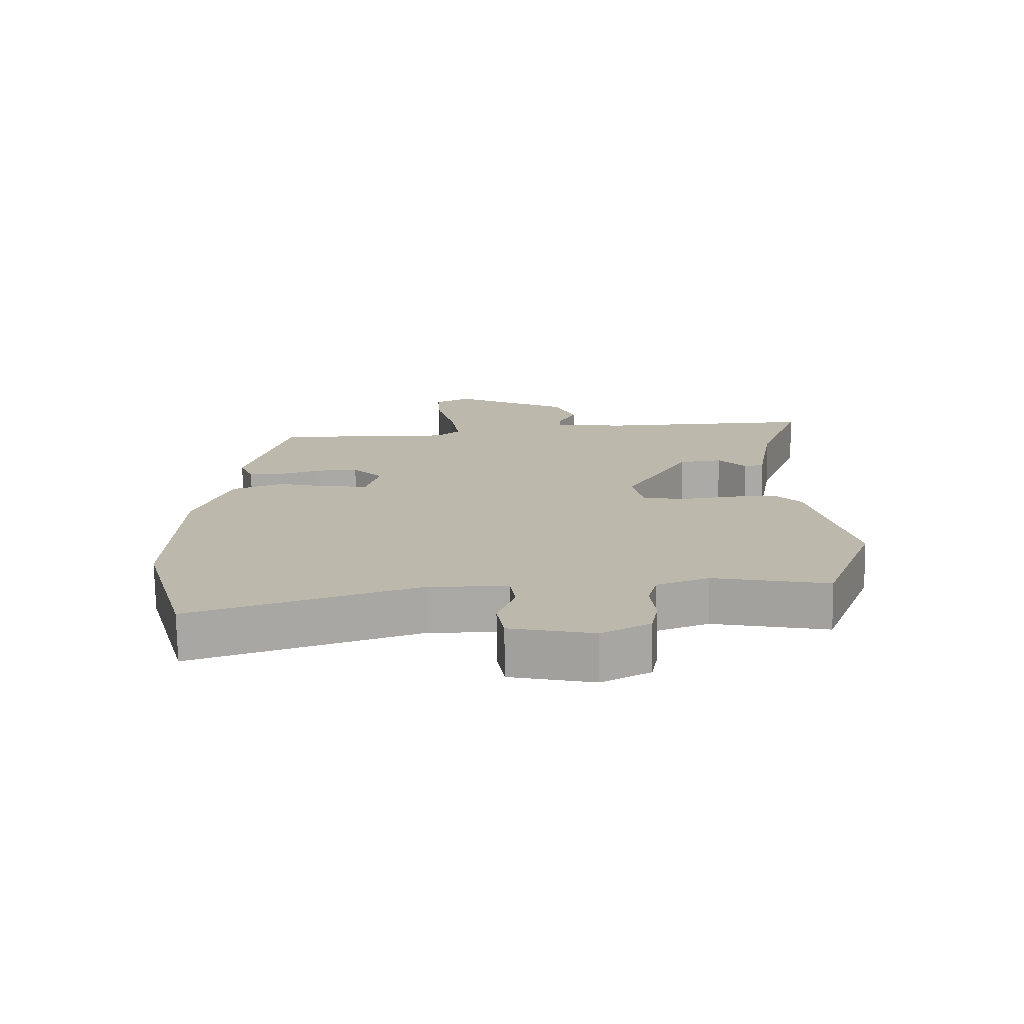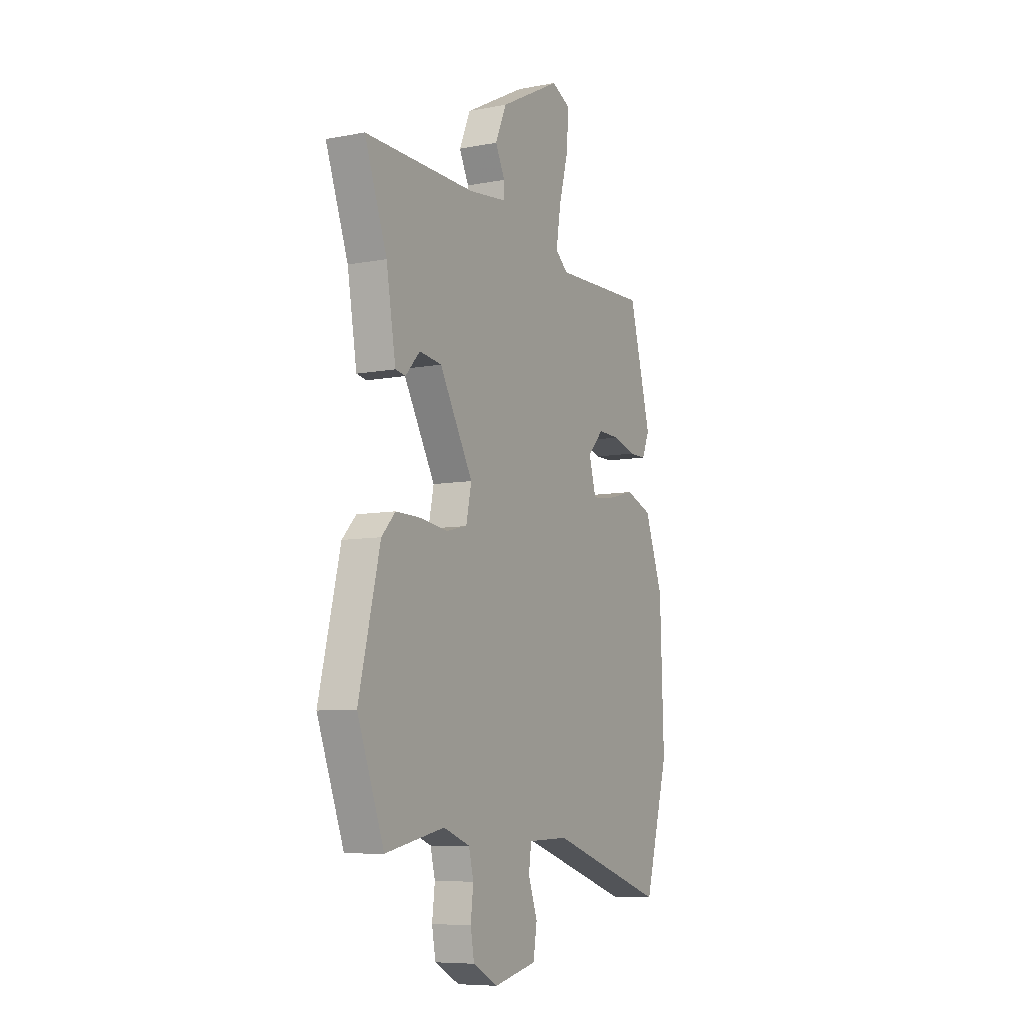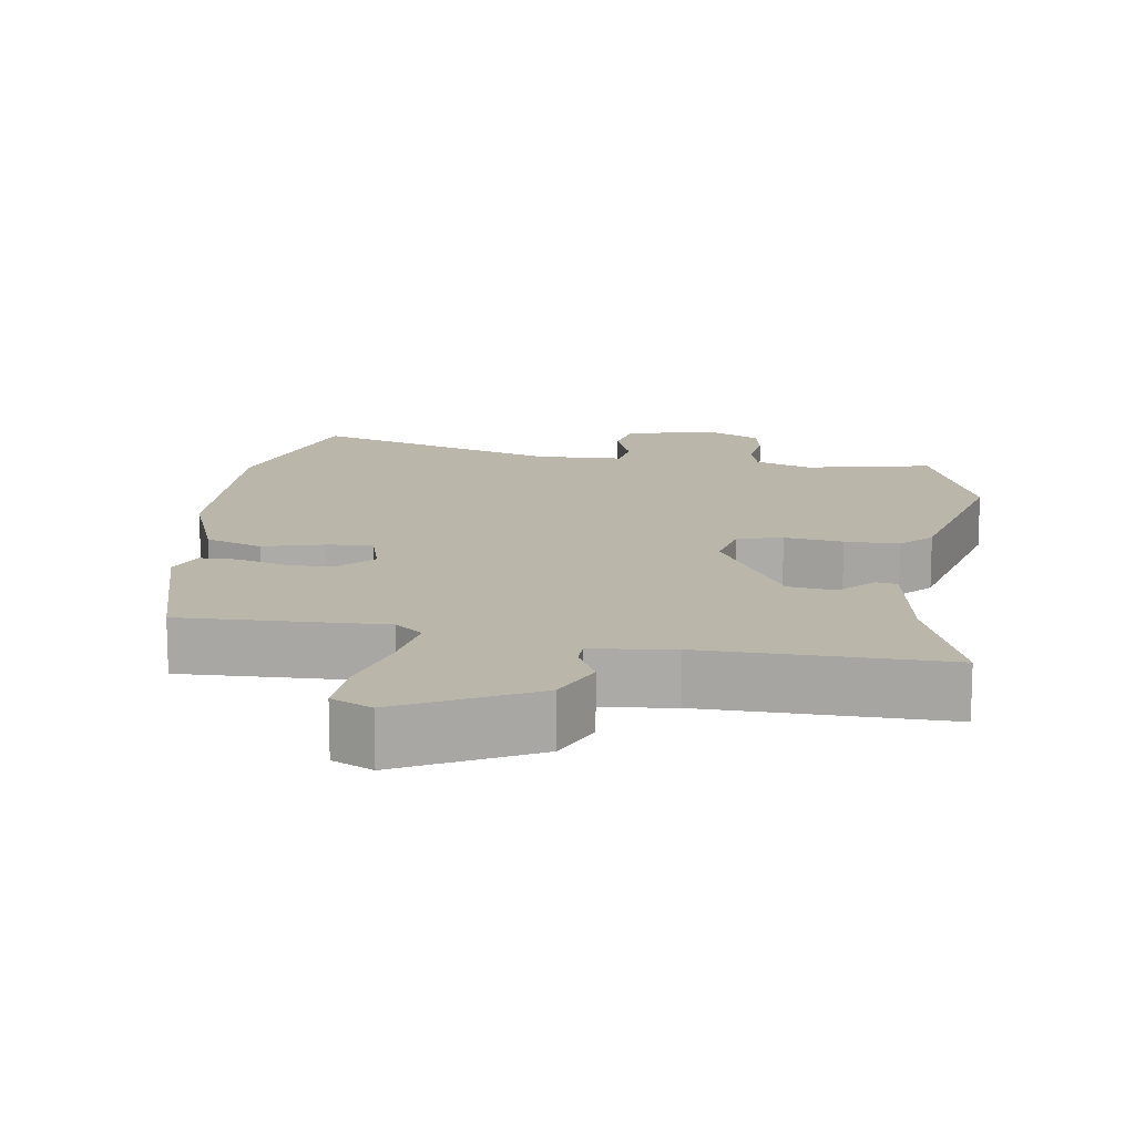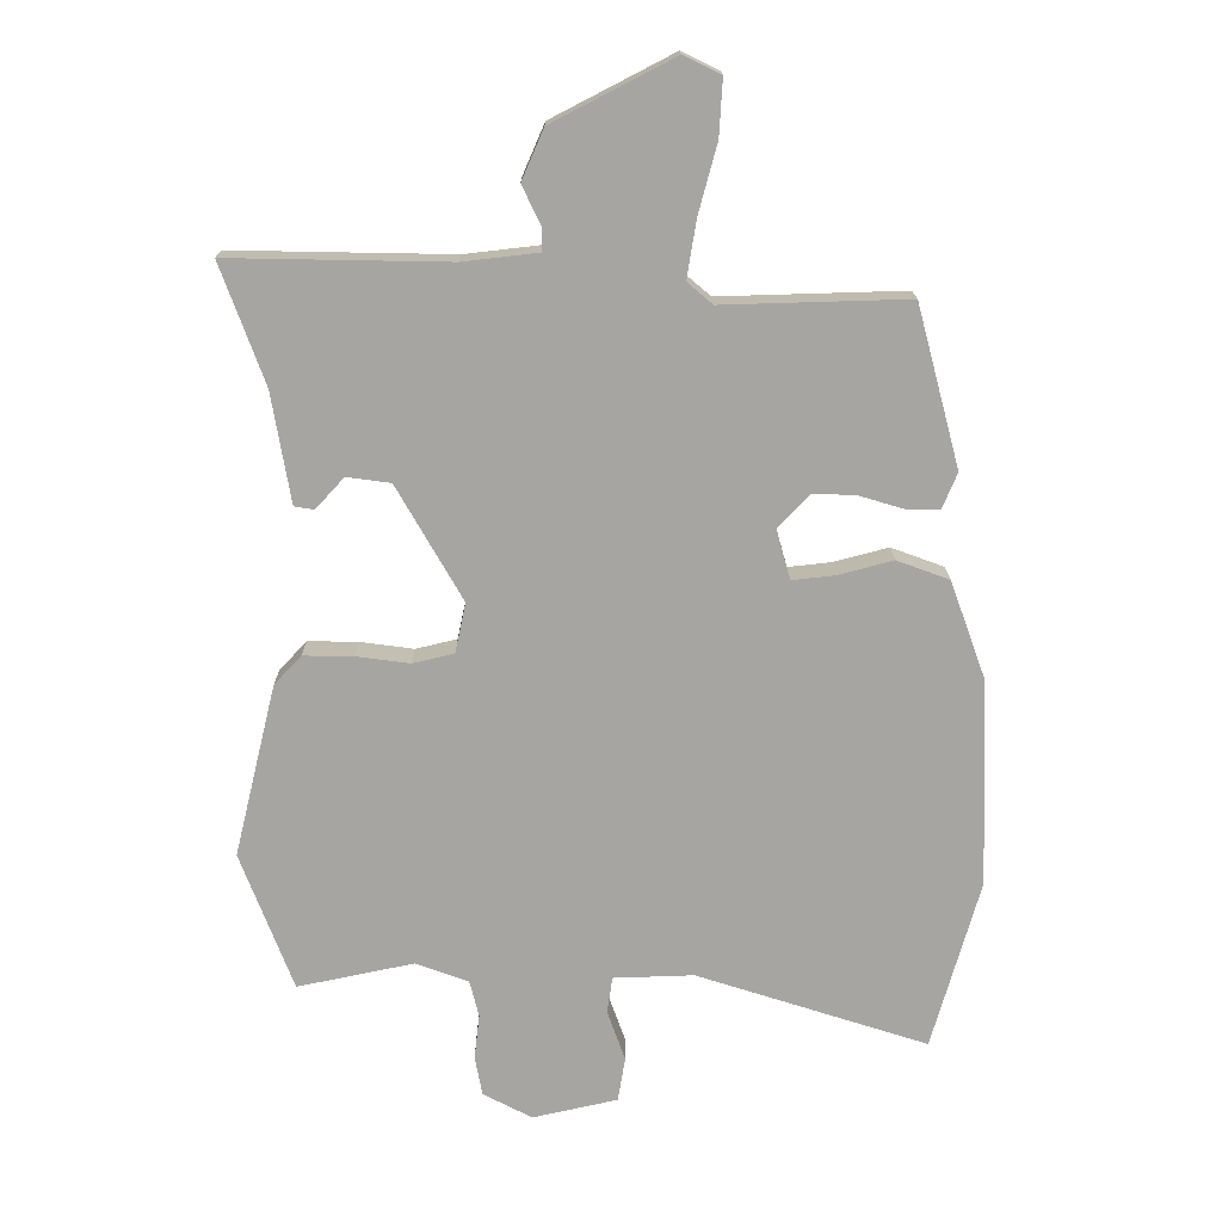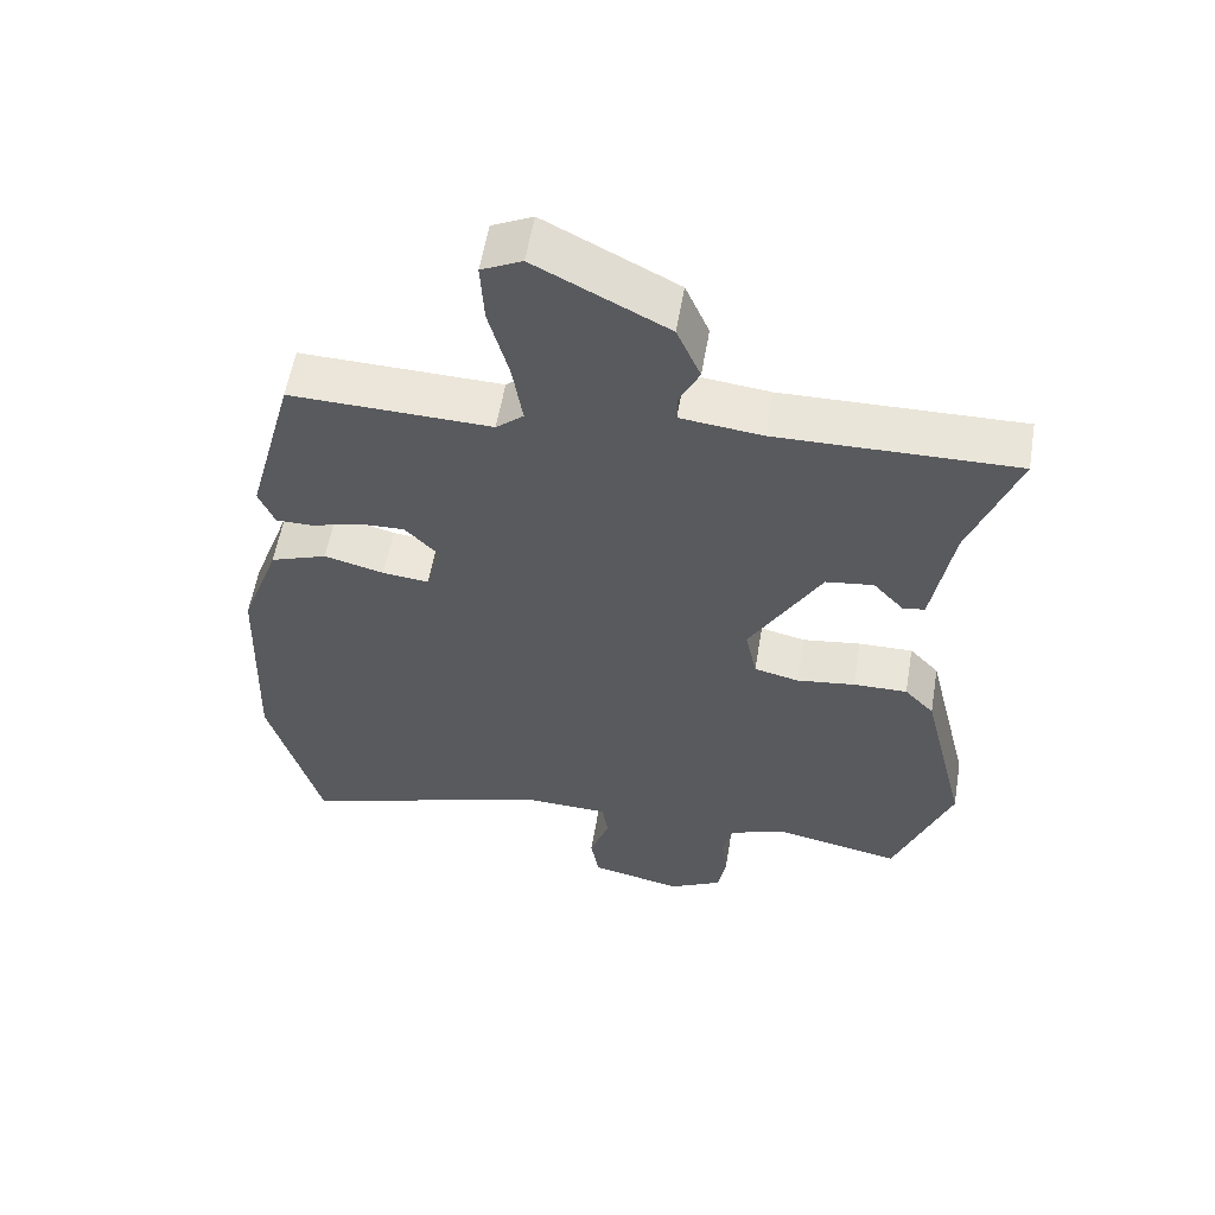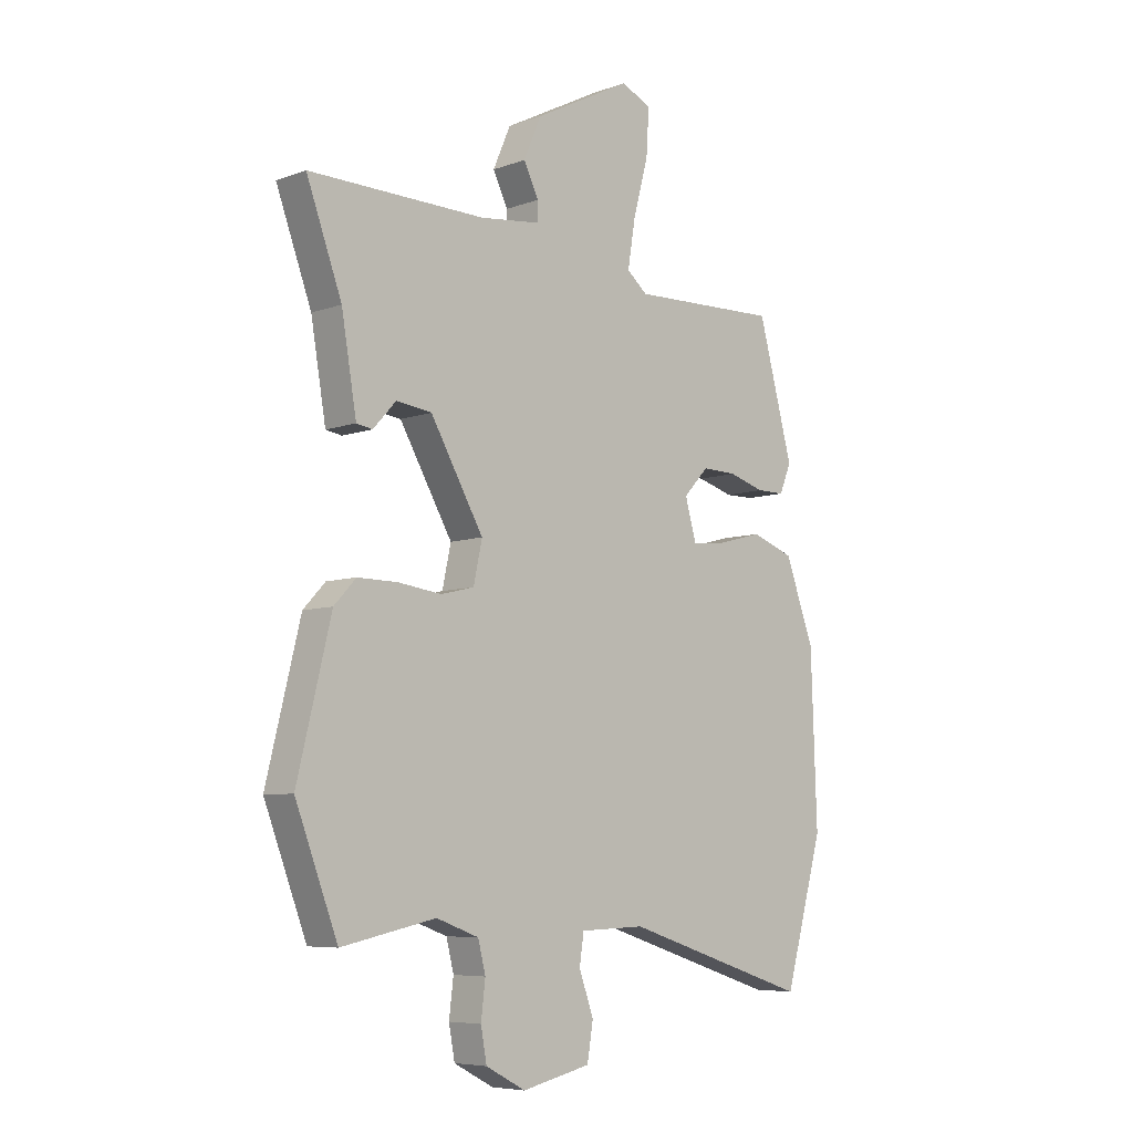
<metadata>
{"format":"obj","ext":"obj","renderer":"f3d","projection":"perspective","resolution":1024,"background":"white","views":[{"elev":-75.2,"azim":1.0,"up":"+Z"},{"elev":-7.9,"azim":118.1,"up":"+Z"},{"elev":14.0,"azim":8.4,"up":"+Y"},{"elev":16.4,"azim":179.7,"up":"+Z"},{"elev":57.2,"azim":9.6,"up":"+Z"},{"elev":-6.9,"azim":136.3,"up":"+Z"}]}
</metadata>
<code>
v -0.404 0.07 0.462
v -0.126 0.07 0.454
v -0.088 0.07 0.486
v -0.102 0.07 0.573
v -0.13 0.07 0.677
v -0.135 0.07 0.762
v -0.079 0.07 0.789
v 0.103 0.07 0.695
v 0.136 0.07 0.619
v 0.108 0.07 0.562
v 0.108 0.07 0.526
v 0.221 0.07 0.513
v 0.551 0.07 0.519
v 0.485 0.07 0.338
v 0.457 0.07 0.172
v 0.427 0.07 0.167
v 0.384 0.07 0.214
v 0.318 0.07 0.205
v 0.219 0.07 0.032
v 0.235 0.07 -0.043
v 0.297 0.07 -0.058
v 0.378 0.07 -0.047
v 0.453 0.07 -0.046
v 0.494 0.07 -0.09
v 0.557 0.07 -0.349
v 0.478 0.07 -0.557
v 0.302 0.07 -0.52
v 0.223 0.07 -0.549
v 0.209 0.07 -0.605
v 0.217 0.07 -0.672
v 0.206 0.07 -0.732
v 0.132 0.07 -0.771
v 0.004 0.07 -0.742
v -0.007 0.07 -0.675
v 0.02 0.07 -0.599
v 0.012 0.07 -0.544
v -0.109 0.07 -0.54
v -0.457 0.07 -0.652
v -0.529 0.07 -0.396
v -0.518 0.07 -0.084
v -0.464 0.07 0.064
v -0.385 0.07 0.093
v -0.302 0.07 0.071
v -0.238 0.07 0.064
v -0.217 0.07 0.139
v -0.264 0.07 0.189
v -0.328 0.07 0.187
v -0.395 0.07 0.167
v -0.447 0.07 0.167
v -0.469 0.07 0.22
v -0.404 0 0.462
v -0.126 0 0.454
v -0.088 0 0.486
v -0.102 0 0.573
v -0.13 0 0.677
v -0.135 0 0.762
v -0.079 0 0.789
v 0.103 0 0.695
v 0.136 0 0.619
v 0.108 0 0.562
v 0.108 0 0.526
v 0.221 0 0.513
v 0.551 0 0.519
v 0.485 0 0.338
v 0.457 0 0.172
v 0.427 0 0.167
v 0.384 0 0.214
v 0.318 0 0.205
v 0.219 0 0.032
v 0.235 0 -0.043
v 0.297 0 -0.058
v 0.378 0 -0.047
v 0.453 0 -0.046
v 0.494 0 -0.09
v 0.557 0 -0.349
v 0.478 0 -0.557
v 0.302 0 -0.52
v 0.223 0 -0.549
v 0.209 0 -0.605
v 0.217 0 -0.672
v 0.206 0 -0.732
v 0.132 0 -0.771
v 0.004 0 -0.742
v -0.007 0 -0.675
v 0.02 0 -0.599
v 0.012 0 -0.544
v -0.109 0 -0.54
v -0.457 0 -0.652
v -0.529 0 -0.396
v -0.518 0 -0.084
v -0.464 0 0.064
v -0.385 0 0.093
v -0.302 0 0.071
v -0.238 0 0.064
v -0.217 0 0.139
v -0.264 0 0.189
v -0.328 0 0.187
v -0.395 0 0.167
v -0.447 0 0.167
v -0.469 0 0.22
f 50 1 2
f 49 50 2
f 48 49 2
f 47 48 2
f 46 47 2 3
f 45 46 3
f 44 45 3
f 41 42 43
f 40 41 43
f 39 40 43
f 38 39 43
f 37 38 43
f 36 37 43 44
f 33 34 35
f 32 33 35
f 31 32 35
f 30 31 35
f 29 30 35
f 28 29 35 36
f 36 44 3
f 28 36 3
f 27 28 3
f 25 26 27
f 24 25 27
f 23 24 27
f 22 23 27
f 21 22 27
f 14 15 16 17
f 14 17 18
f 13 14 18
f 12 13 18
f 11 12 18 19
f 8 9 10
f 7 8 10
f 6 7 10
f 5 6 10
f 4 5 10
f 4 10 11
f 11 19 20
f 4 11 20
f 3 4 20
f 20 21 27
f 3 20 27
f 52 51 100
f 52 100 99
f 52 99 98
f 52 98 97
f 53 52 97 96
f 53 96 95
f 53 95 94
f 93 92 91
f 93 91 90
f 93 90 89
f 93 89 88
f 93 88 87
f 94 93 87 86
f 85 84 83
f 85 83 82
f 85 82 81
f 85 81 80
f 85 80 79
f 86 85 79 78
f 53 94 86
f 53 86 78
f 53 78 77
f 77 76 75
f 77 75 74
f 77 74 73
f 77 73 72
f 77 72 71
f 67 66 65 64
f 68 67 64
f 68 64 63
f 68 63 62
f 69 68 62 61
f 60 59 58
f 60 58 57
f 60 57 56
f 60 56 55
f 60 55 54
f 61 60 54
f 70 69 61
f 70 61 54
f 70 54 53
f 77 71 70
f 77 70 53
f 1 51 52 2
f 2 52 53 3
f 3 53 54 4
f 4 54 55 5
f 5 55 56 6
f 6 56 57 7
f 7 57 58 8
f 8 58 59 9
f 9 59 60 10
f 10 60 61 11
f 11 61 62 12
f 12 62 63 13
f 13 63 64 14
f 14 64 65 15
f 15 65 66 16
f 16 66 67 17
f 17 67 68 18
f 18 68 69 19
f 19 69 70 20
f 20 70 71 21
f 21 71 72 22
f 22 72 73 23
f 23 73 74 24
f 24 74 75 25
f 25 75 76 26
f 26 76 77 27
f 27 77 78 28
f 28 78 79 29
f 29 79 80 30
f 30 80 81 31
f 31 81 82 32
f 32 82 83 33
f 33 83 84 34
f 34 84 85 35
f 35 85 86 36
f 36 86 87 37
f 37 87 88 38
f 38 88 89 39
f 39 89 90 40
f 40 90 91 41
f 41 91 92 42
f 42 92 93 43
f 43 93 94 44
f 44 94 95 45
f 45 95 96 46
f 46 96 97 47
f 47 97 98 48
f 48 98 99 49
f 49 99 100 50
f 50 100 51 1

</code>
